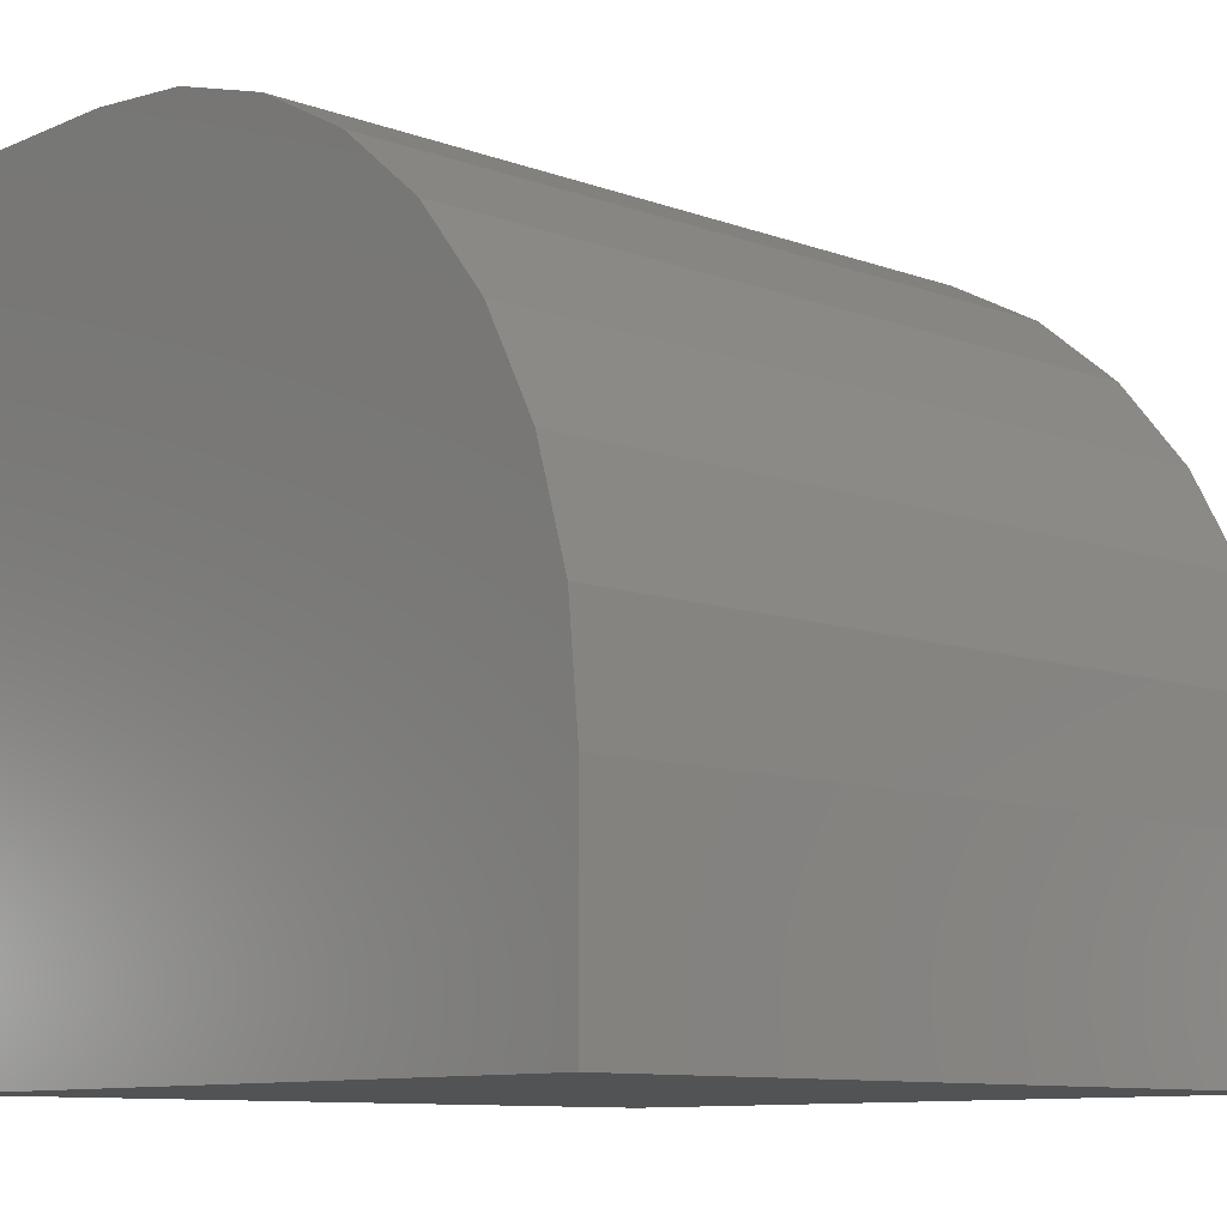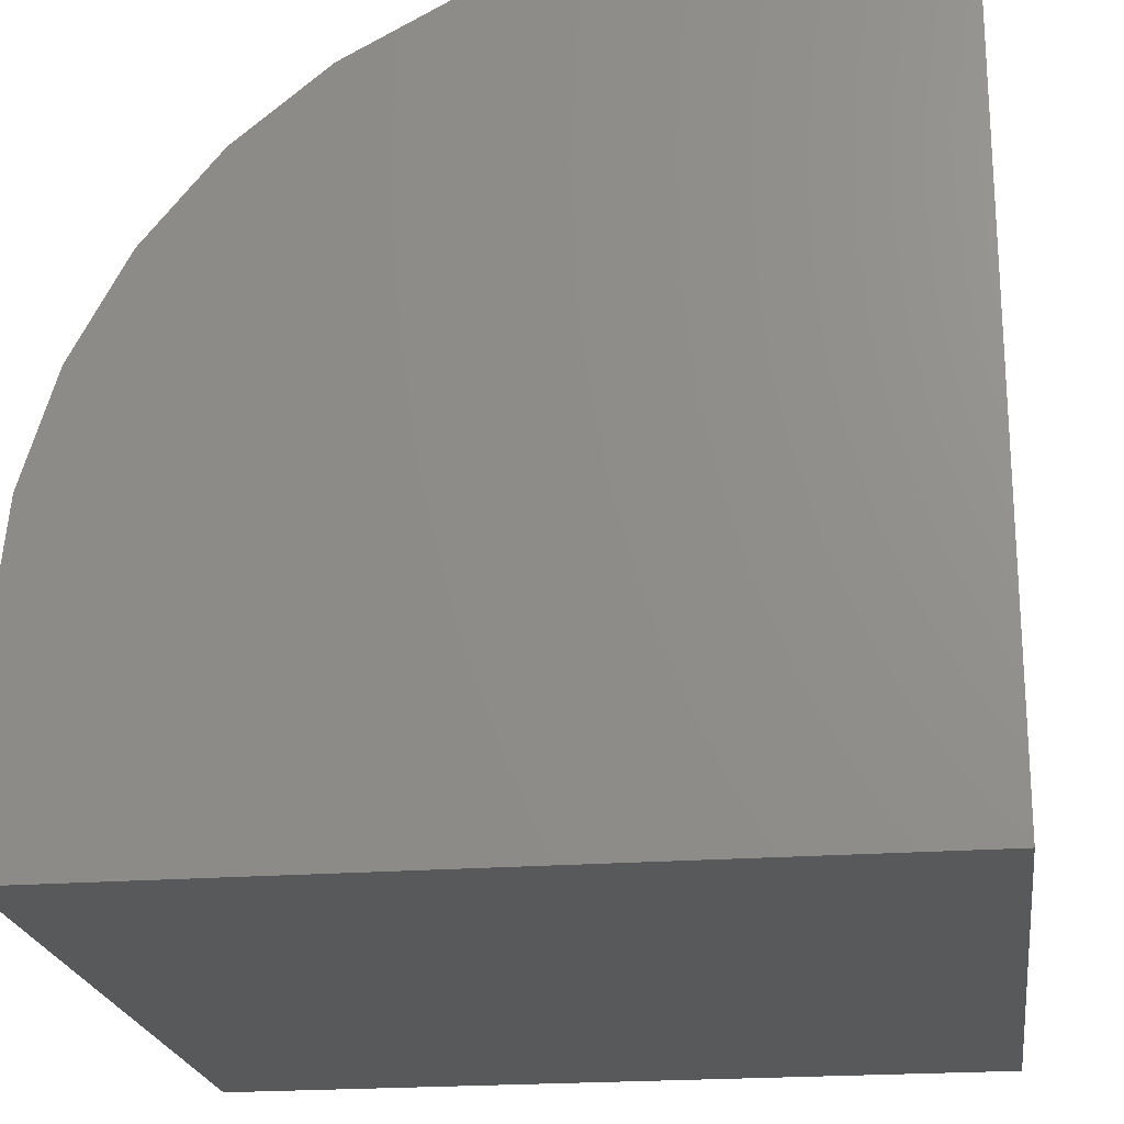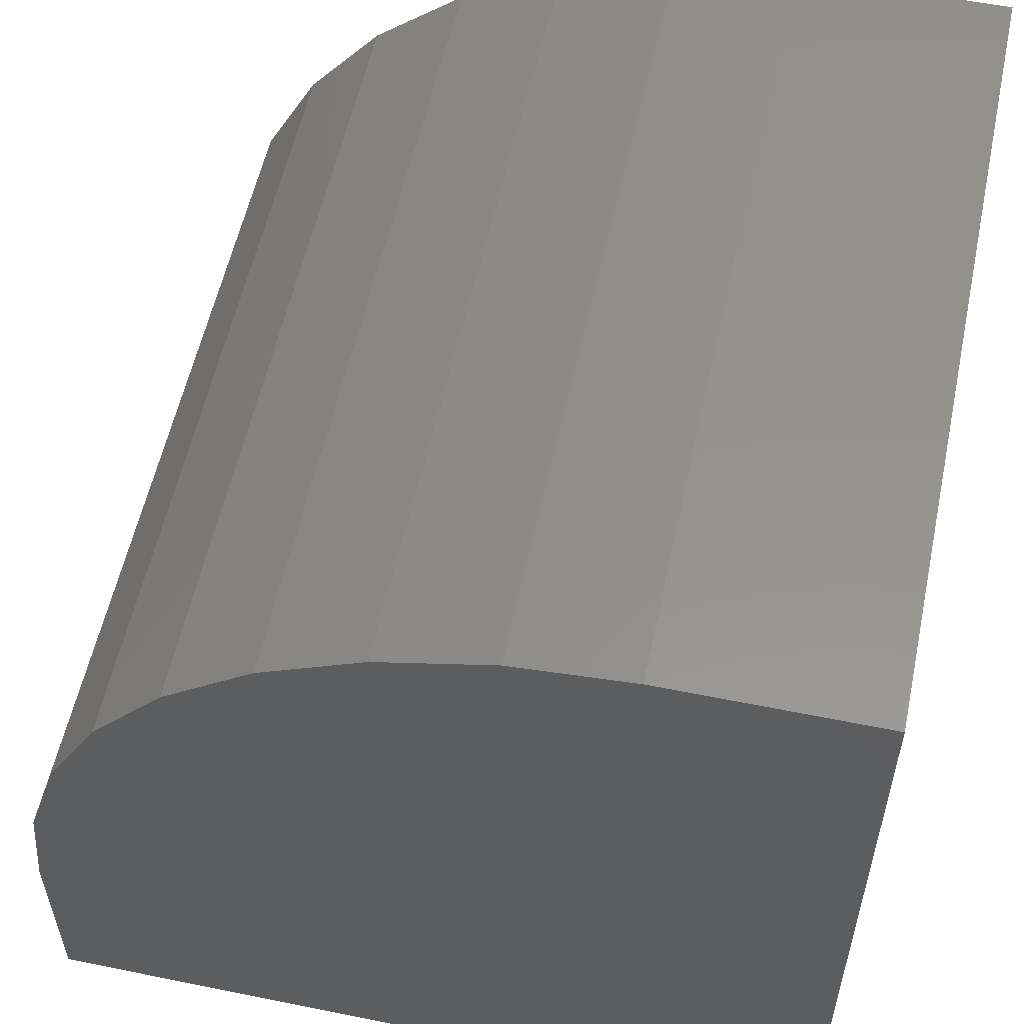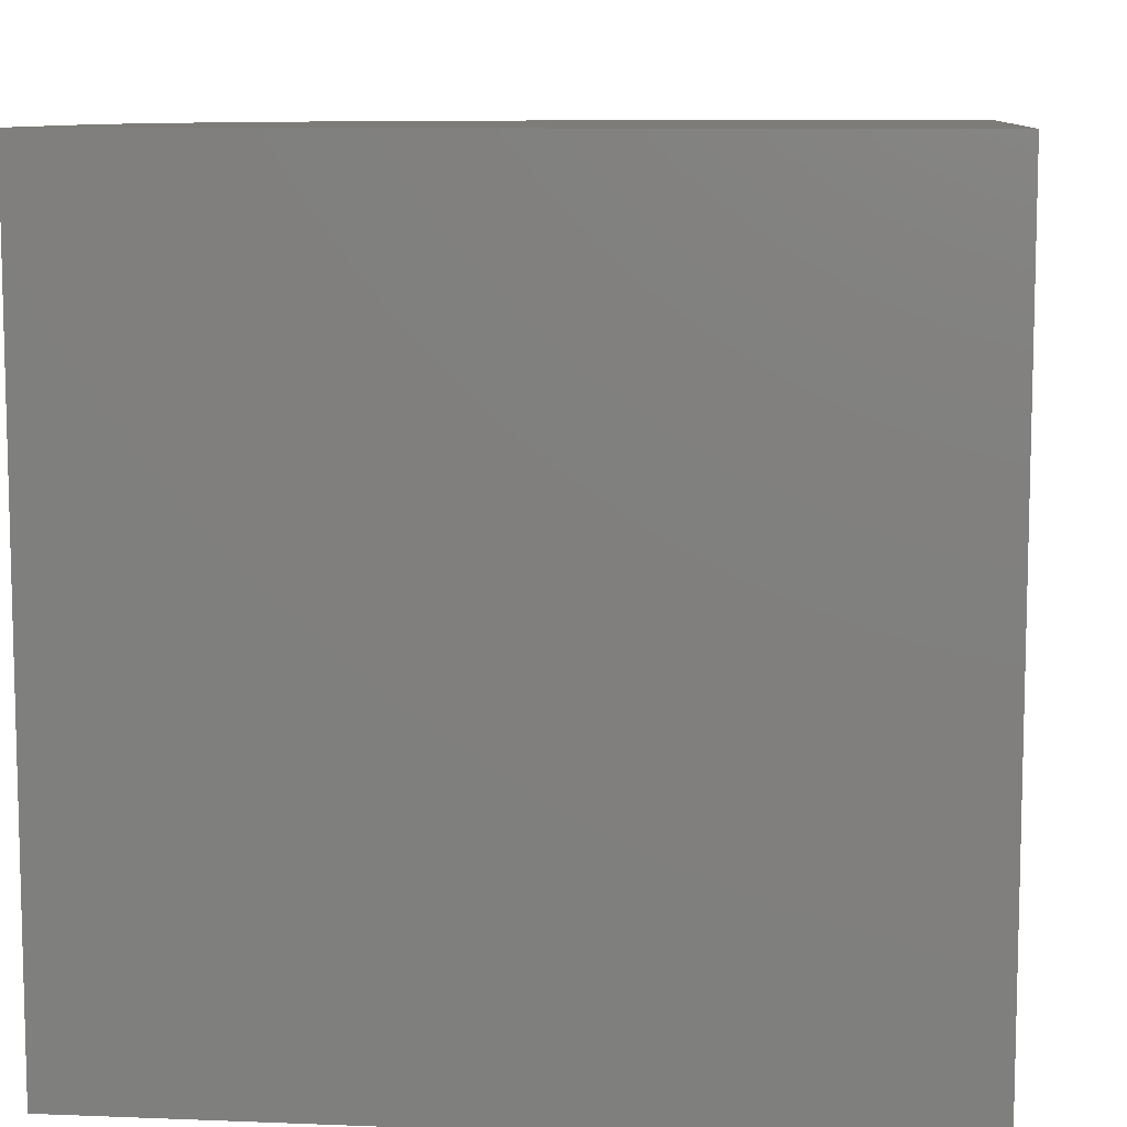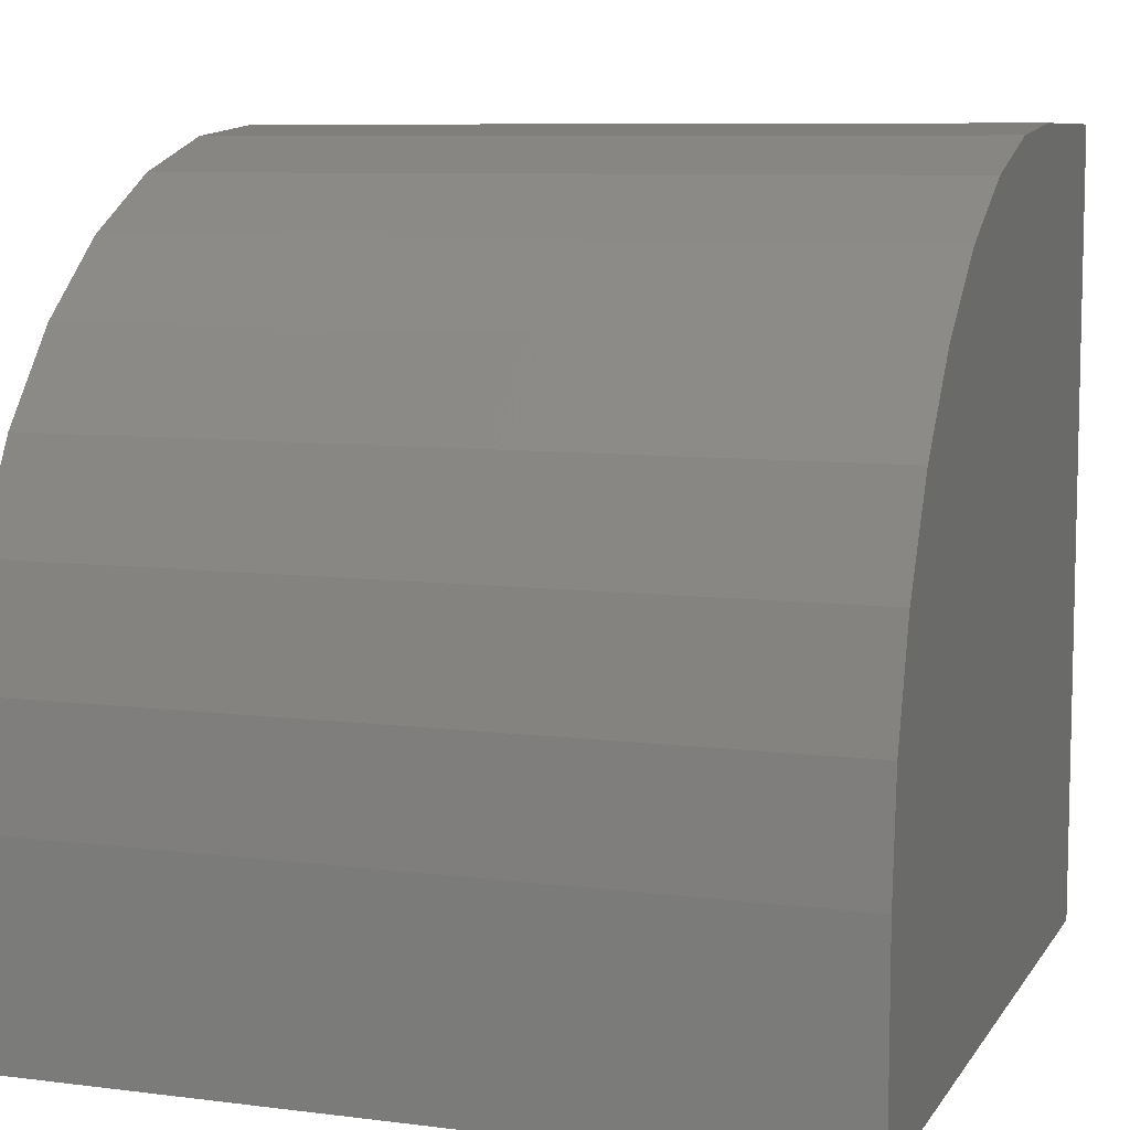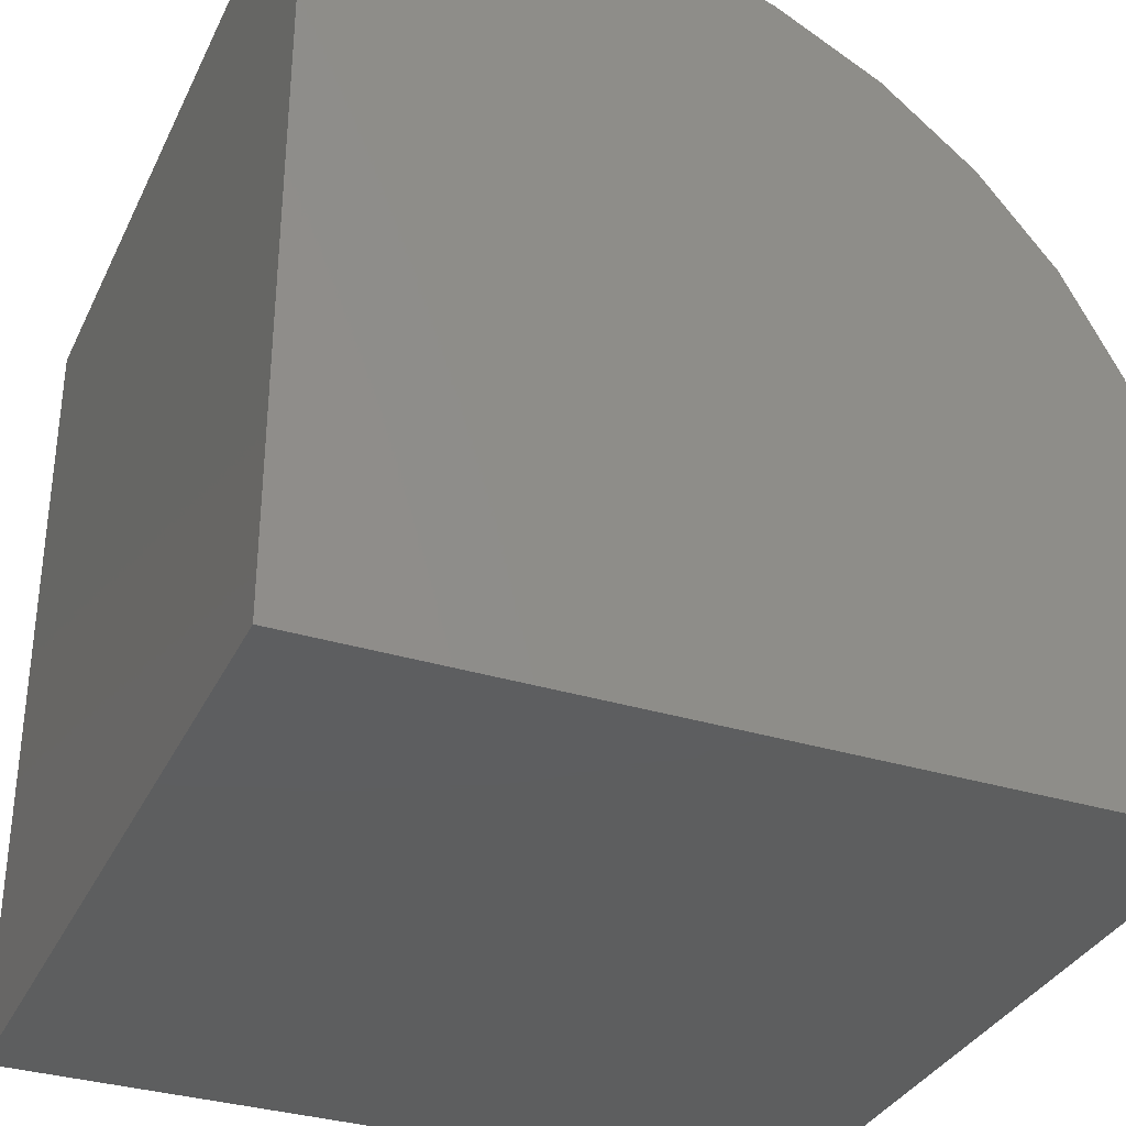
<metadata>
{"format":"stl","ext":"stl","renderer":"f3d","projection":"perspective","resolution":1024,"background":"white","views":[{"elev":-10.0,"azim":47.3,"up":"+Y"},{"elev":-21.5,"azim":-172.3,"up":"+Y"},{"elev":56.3,"azim":-168.0,"up":"+Y"},{"elev":9.1,"azim":-84.0,"up":"+Z"},{"elev":8.2,"azim":109.3,"up":"+Y"},{"elev":-33.7,"azim":-22.7,"up":"+Y"}]}
</metadata>
<code>
# stl→obj: 24 verts, 44 faces
v -0.75 5.099e-33 0.75
v -0.75 -0.75 0.75
v 1.569e-16 -0.75 0.75
v 1.075e-16 -0.5547 0.75
v -0.01066 -0.4465 0.75
v -0.04222 -0.3424 0.75
v -0.09348 -0.2465 0.75
v -0.1625 -0.1625 0.75
v -0.2465 -0.09348 0.75
v -0.3424 -0.04222 0.75
v -0.4465 -0.01066 0.75
v -0.5547 2.168e-17 0.75
v -0.75 0 0
v -0.5547 2.168e-17 -1.196e-17
v 6.158e-17 -0.5547 -4.592e-17
v 1.11e-16 -0.75 -4.592e-17
v -0.4465 -0.01066 -1.859e-17
v -0.3424 -0.04222 -2.496e-17
v -0.2465 -0.09348 -3.083e-17
v -0.1625 -0.1625 -3.598e-17
v -0.09348 -0.2465 -4.02e-17
v -0.04222 -0.3424 -4.334e-17
v -0.01066 -0.4465 -4.527e-17
v -0.75 -0.75 0
f 1 2 3
f 1 3 4
f 1 4 5
f 1 5 6
f 1 6 7
f 1 7 8
f 1 8 9
f 1 9 10
f 1 10 11
f 1 11 12
f 13 1 14
f 14 1 12
f 15 4 16
f 16 4 3
f 13 14 17
f 13 17 18
f 13 18 19
f 13 19 20
f 13 20 21
f 13 21 22
f 13 22 23
f 13 23 15
f 13 15 16
f 13 16 24
f 14 12 17
f 17 12 11
f 17 11 18
f 18 11 10
f 18 10 19
f 19 10 9
f 19 9 20
f 20 9 8
f 20 8 21
f 21 8 7
f 21 7 22
f 22 7 6
f 22 6 23
f 23 6 5
f 23 5 15
f 15 5 4
f 24 16 2
f 2 16 3
f 13 24 1
f 1 24 2

</code>
